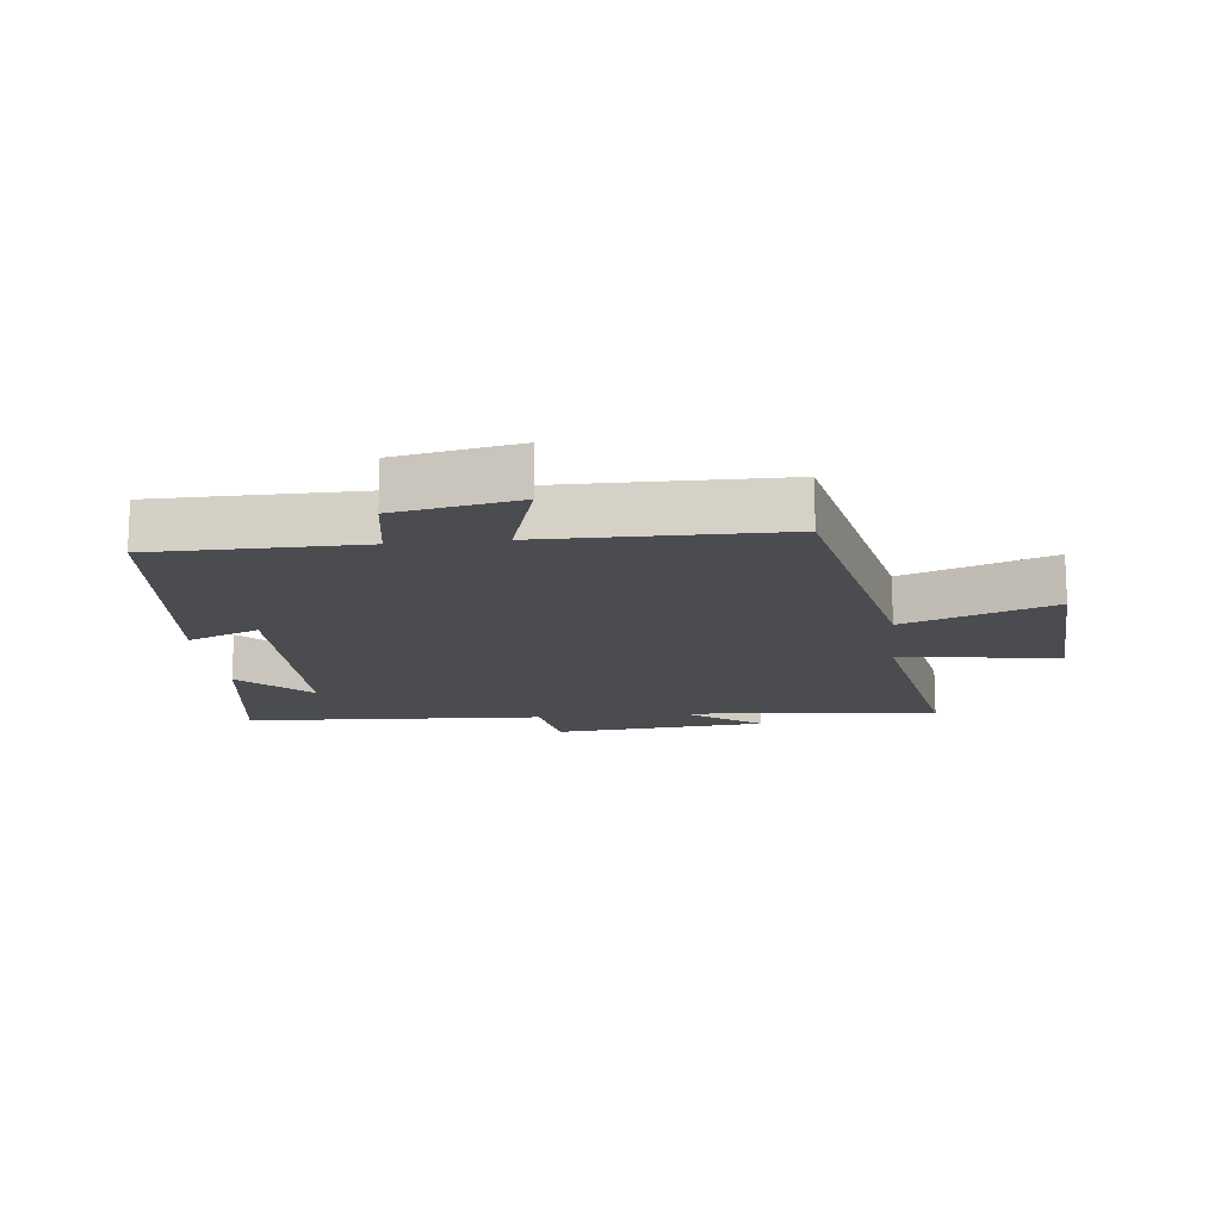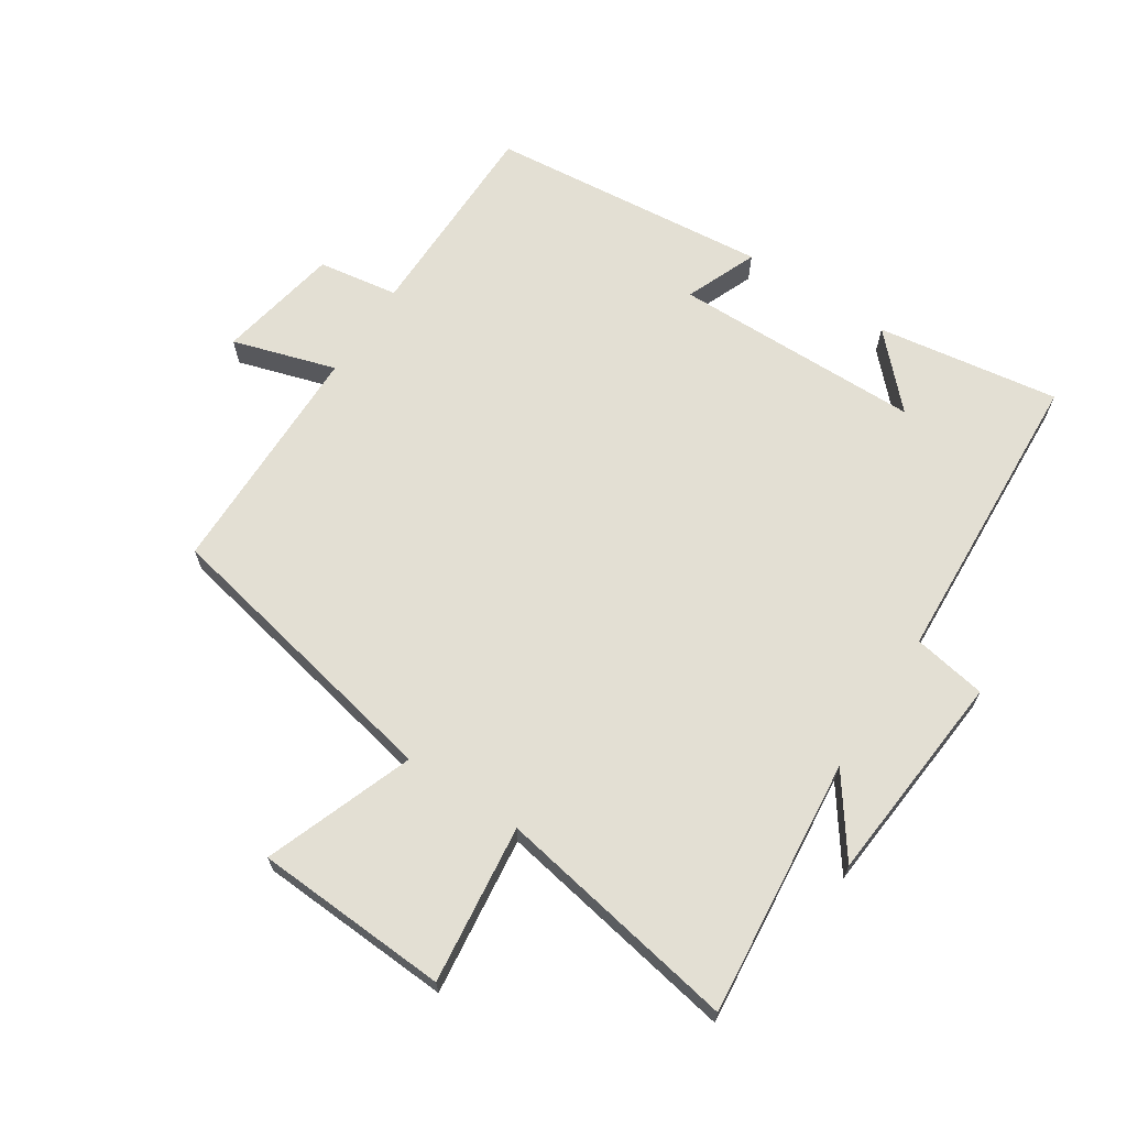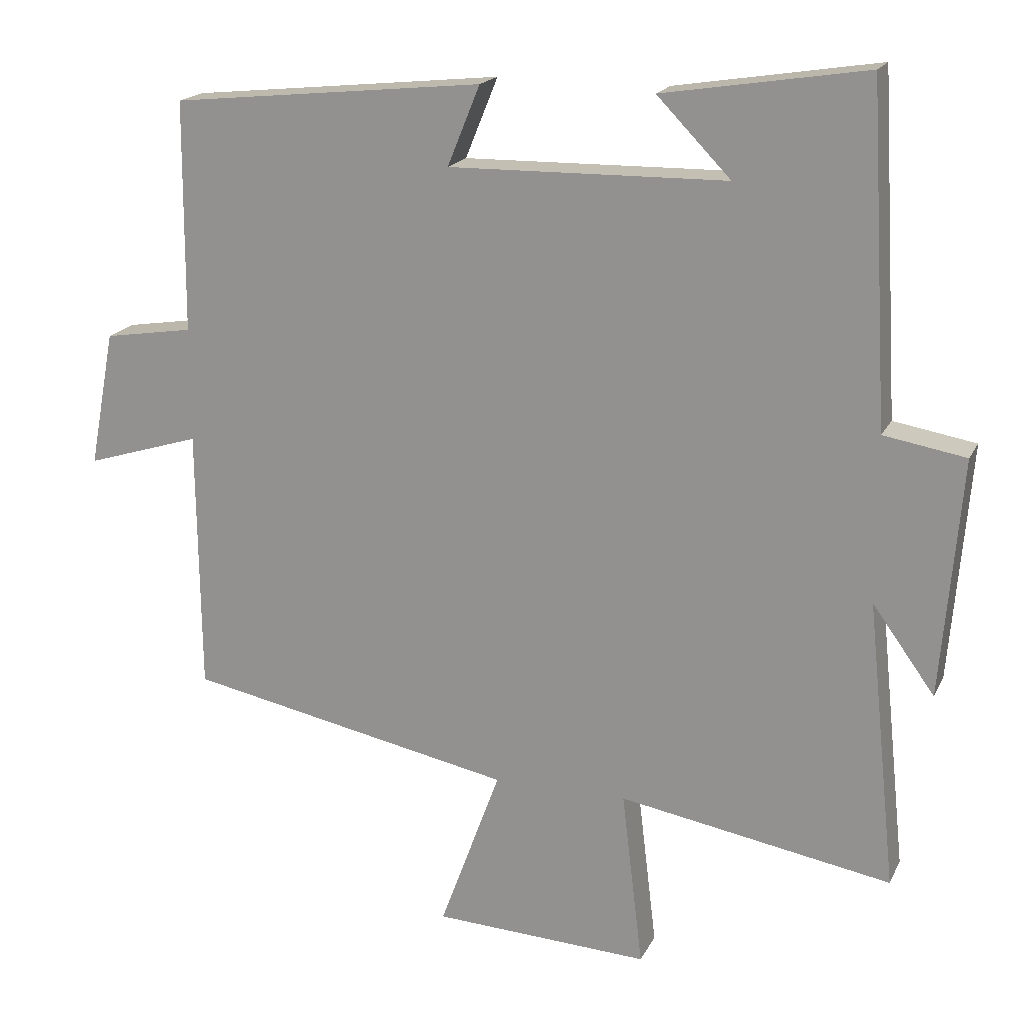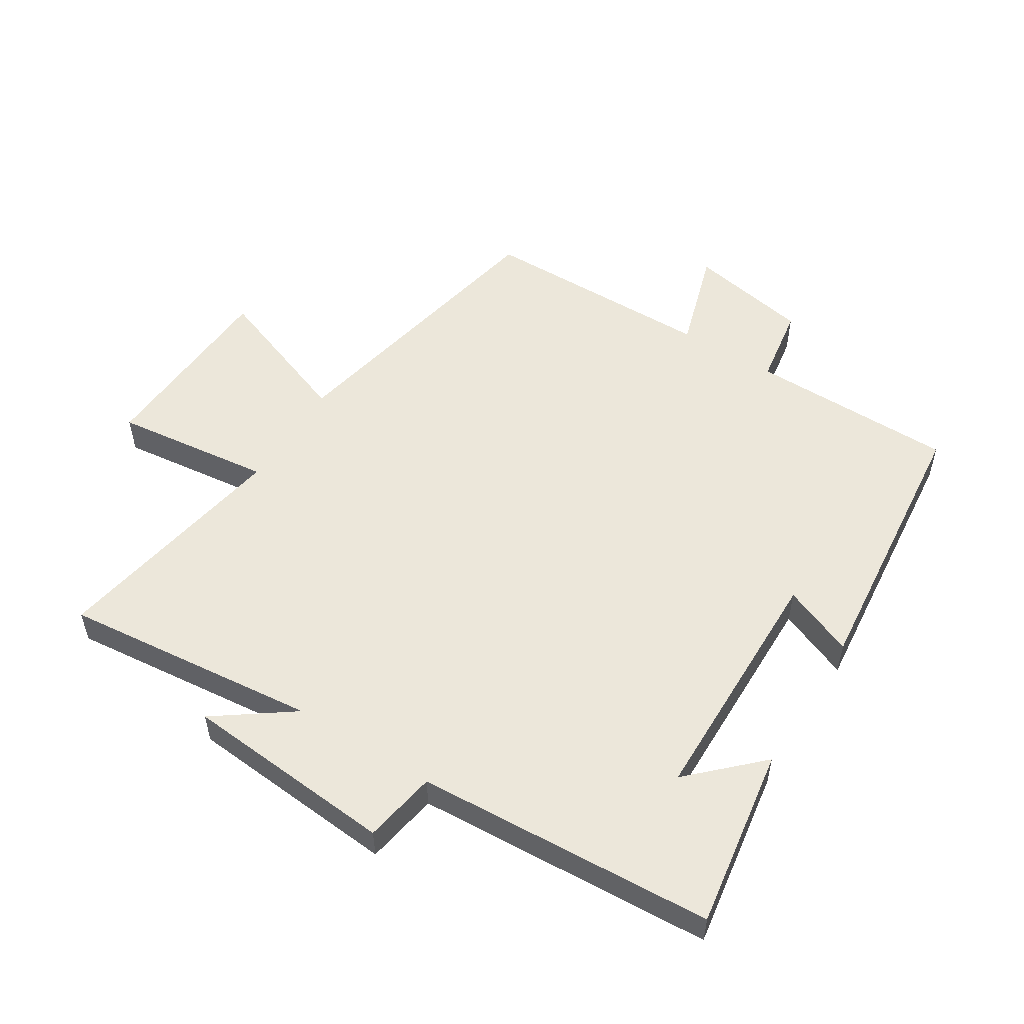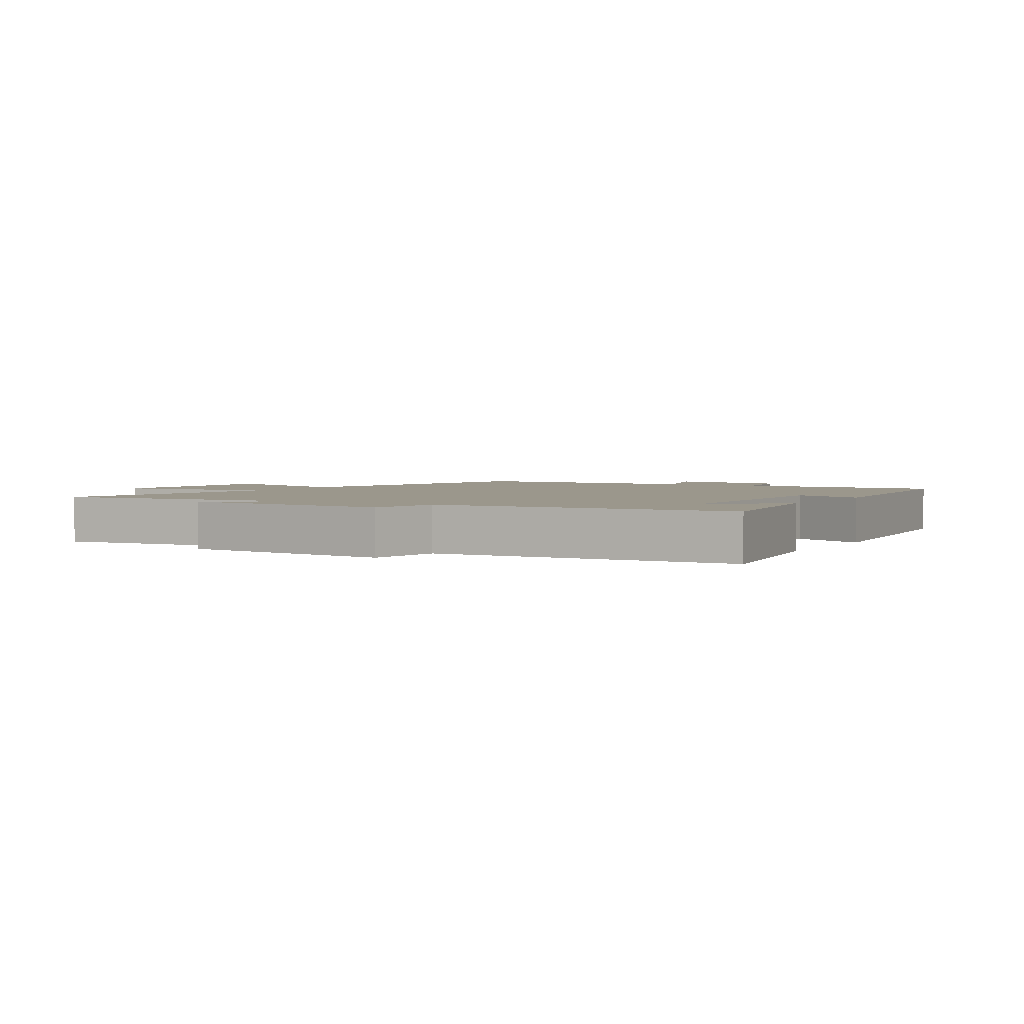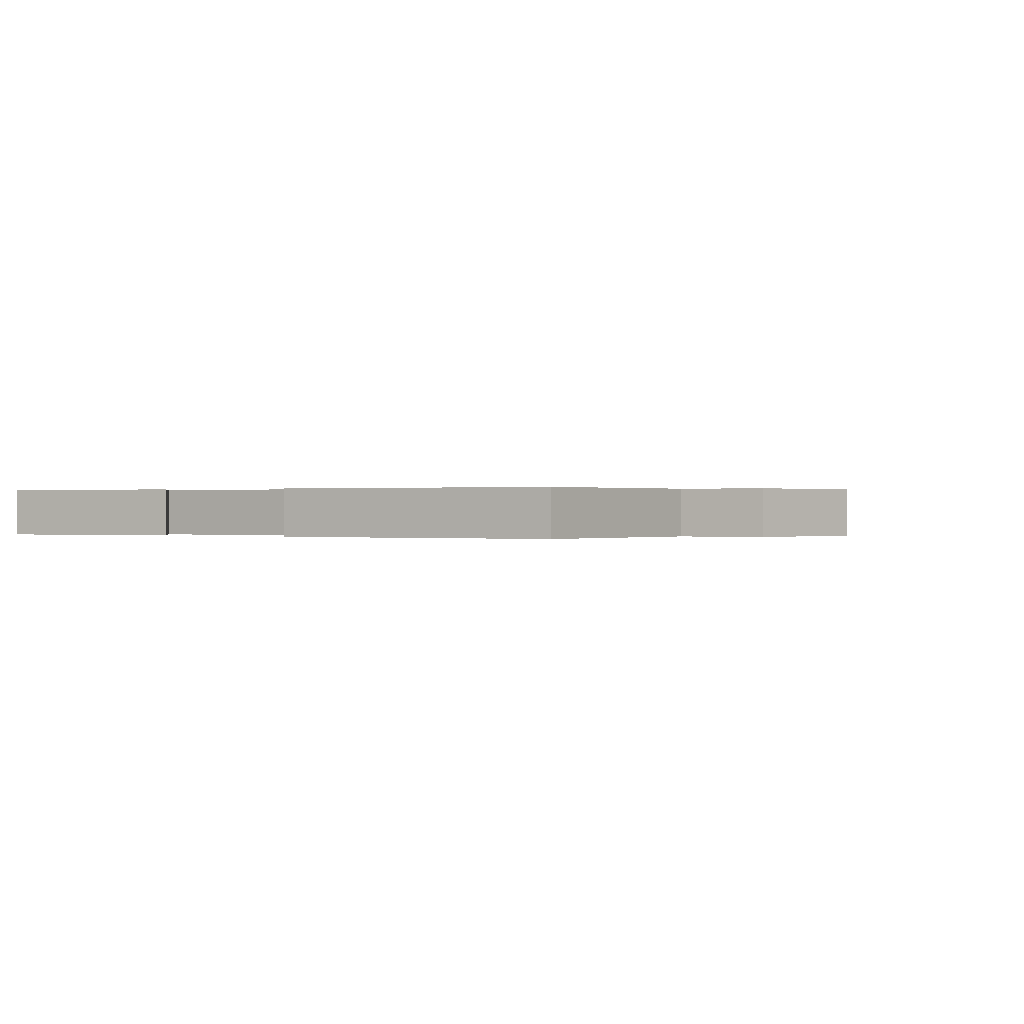
<metadata>
{"format":"obj","ext":"obj","renderer":"f3d","projection":"perspective","resolution":1024,"background":"white","views":[{"elev":-15.0,"azim":96.3,"up":"+Y"},{"elev":67.1,"azim":-146.7,"up":"+Y"},{"elev":18.3,"azim":-160.5,"up":"+Z"},{"elev":53.7,"azim":-57.9,"up":"+Y"},{"elev":2.6,"azim":-59.6,"up":"+Y"},{"elev":0.1,"azim":36.3,"up":"+Y"}]}
</metadata>
<code>
v 0.496 0.07 -0.406
v 0.033 0.07 -0.5
v 0.119 0.07 -0.734
v -0.187 0.07 -0.75
v -0.157 0.07 -0.5
v -0.542 0.07 -0.568
v -0.5 0.07 -0.162
v -0.588 0.07 -0.284
v -0.616 0.07 0.052
v -0.5 0.07 0.072
v -0.473 0.07 0.545
v -0.186 0.07 0.5
v -0.29 0.07 0.393
v 0.102 0.07 0.387
v 0.056 0.07 0.5
v 0.498 0.07 0.455
v 0.5 0.07 0.129
v 0.626 0.07 0.109
v 0.662 0.07 -0.083
v 0.5 0.07 -0.033
v 0.496 0 -0.406
v 0.033 0 -0.5
v 0.119 0 -0.734
v -0.187 0 -0.75
v -0.157 0 -0.5
v -0.542 0 -0.568
v -0.5 0 -0.162
v -0.588 0 -0.284
v -0.616 0 0.052
v -0.5 0 0.072
v -0.473 0 0.545
v -0.186 0 0.5
v -0.29 0 0.393
v 0.102 0 0.387
v 0.056 0 0.5
v 0.498 0 0.455
v 0.5 0 0.129
v 0.626 0 0.109
v 0.662 0 -0.083
v 0.5 0 -0.033
f 17 18 19 20
f 17 20 1 2
f 14 15 16 17
f 13 14 17 2
f 11 12 13
f 10 11 13 2
f 7 8 9 10
f 7 10 2 3
f 5 6 7
f 5 7 3
f 3 4 5
f 40 39 38 37
f 22 21 40 37
f 37 36 35 34
f 22 37 34 33
f 33 32 31
f 22 33 31 30
f 30 29 28 27
f 23 22 30 27
f 27 26 25
f 23 27 25
f 25 24 23
f 1 21 22 2
f 2 22 23 3
f 3 23 24 4
f 4 24 25 5
f 5 25 26 6
f 6 26 27 7
f 7 27 28 8
f 8 28 29 9
f 9 29 30 10
f 10 30 31 11
f 11 31 32 12
f 12 32 33 13
f 13 33 34 14
f 14 34 35 15
f 15 35 36 16
f 16 36 37 17
f 17 37 38 18
f 18 38 39 19
f 19 39 40 20
f 20 40 21 1

</code>
